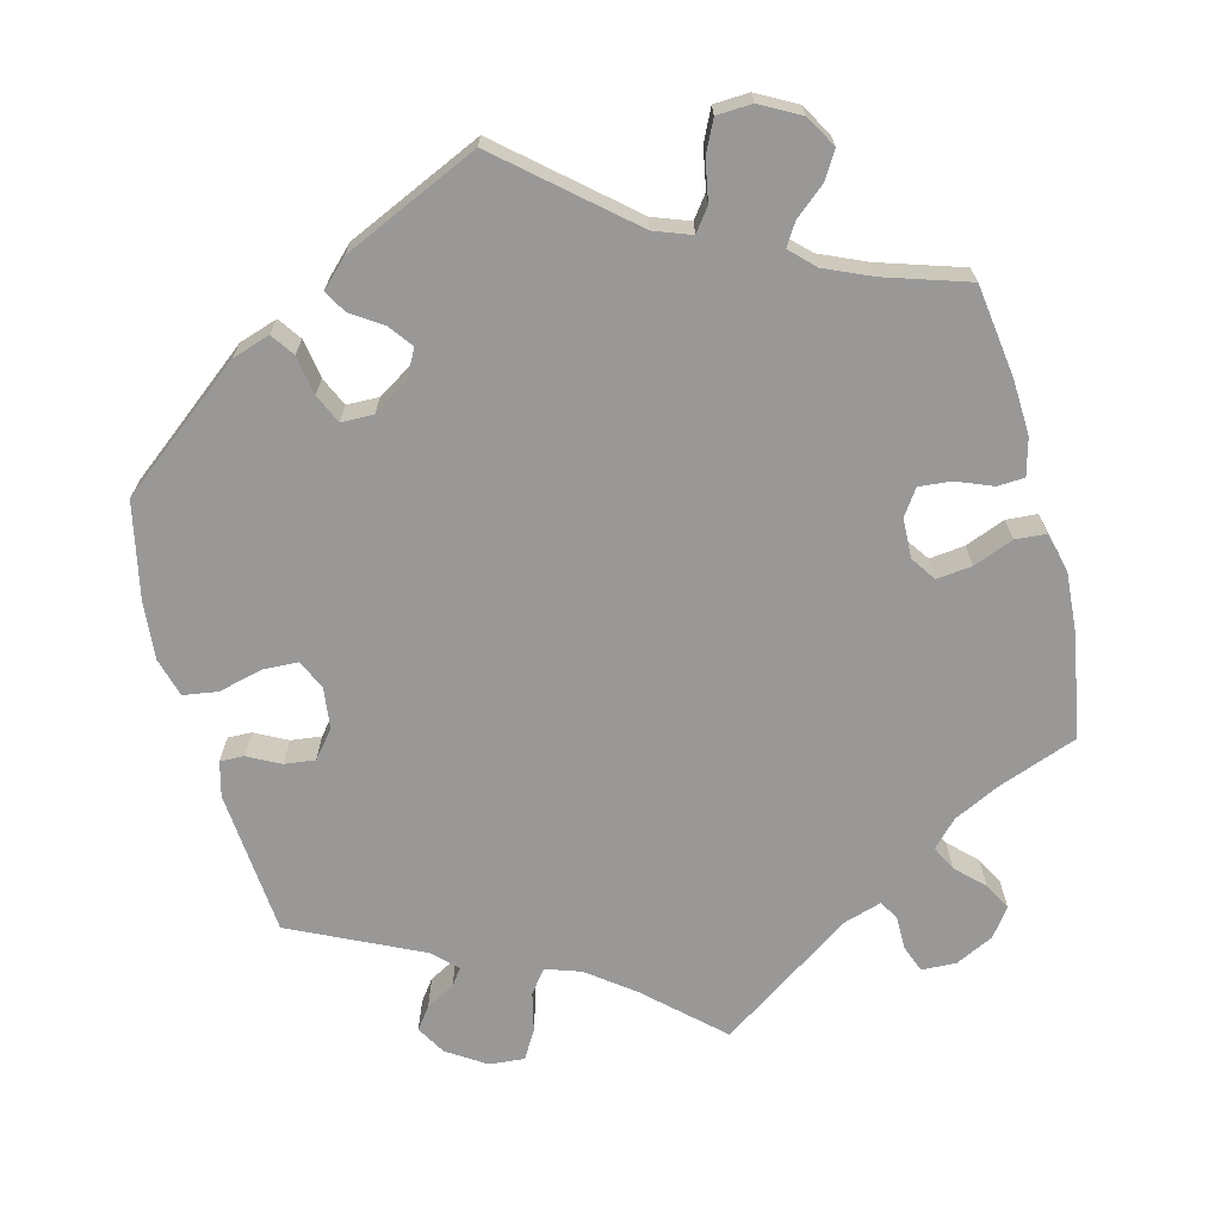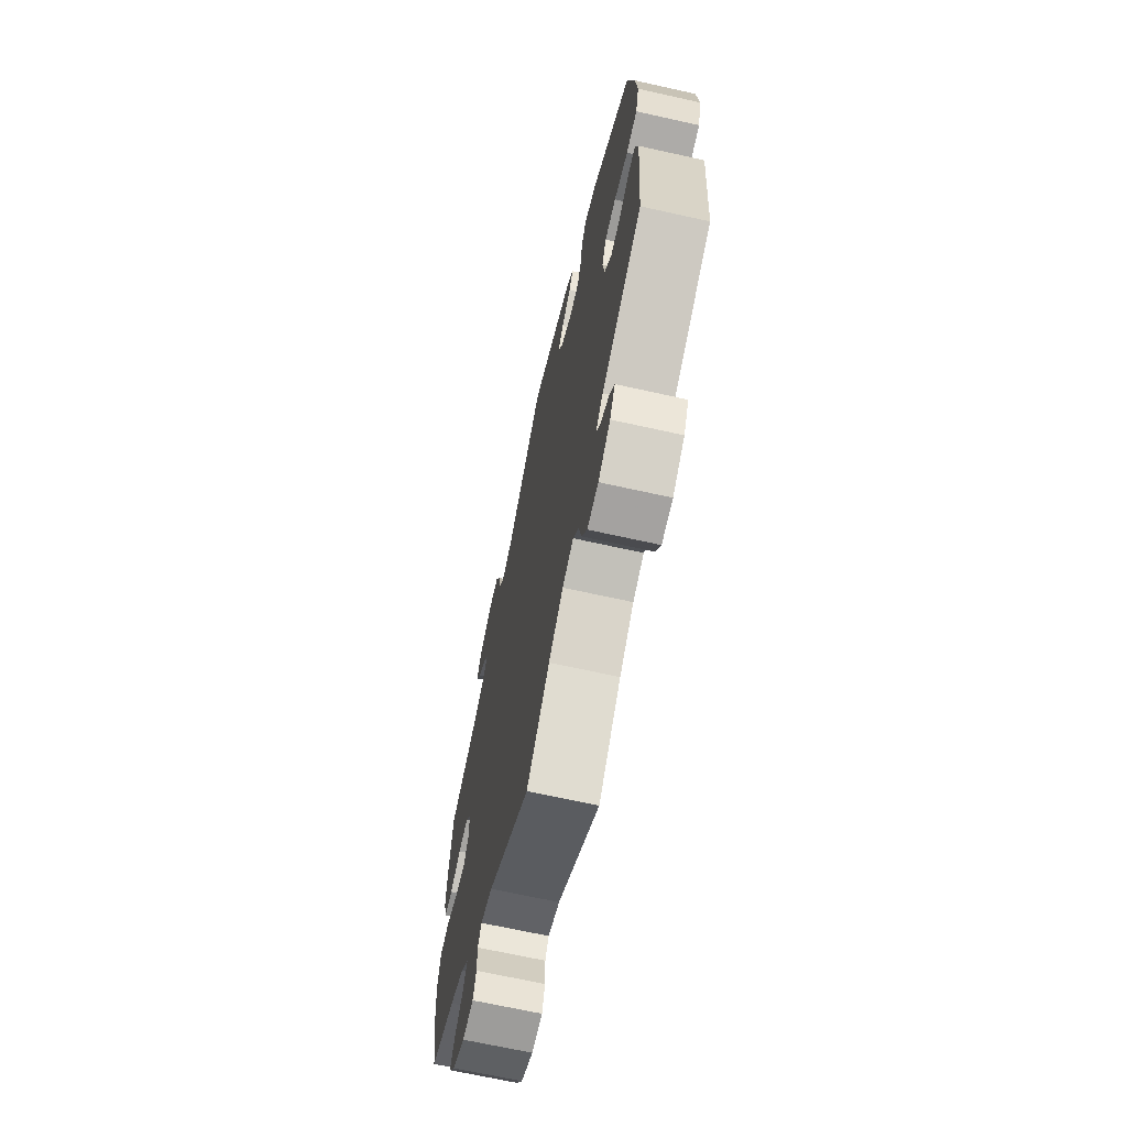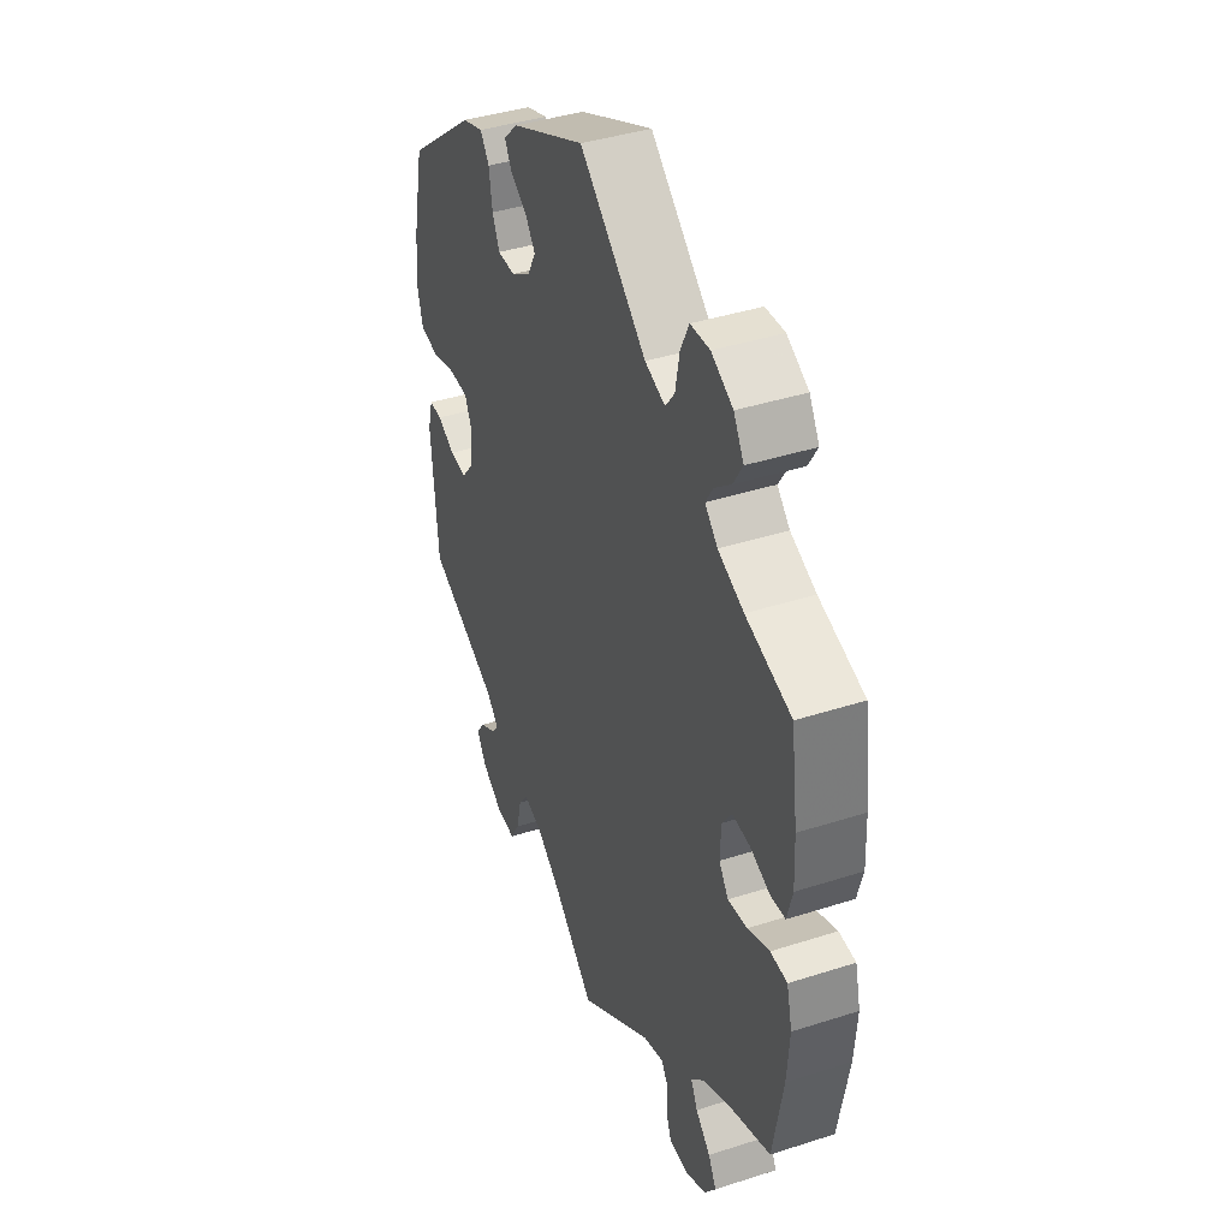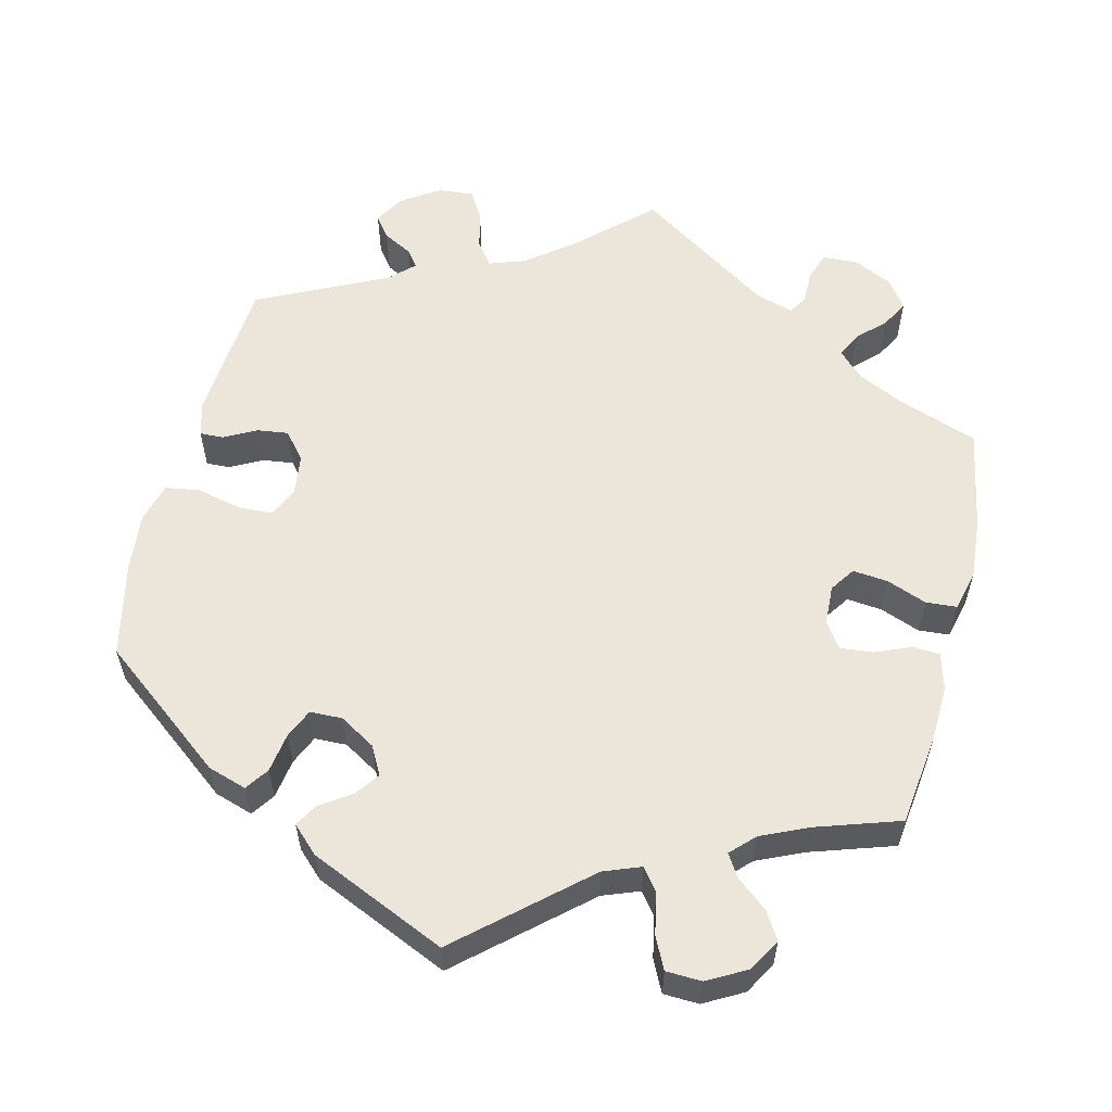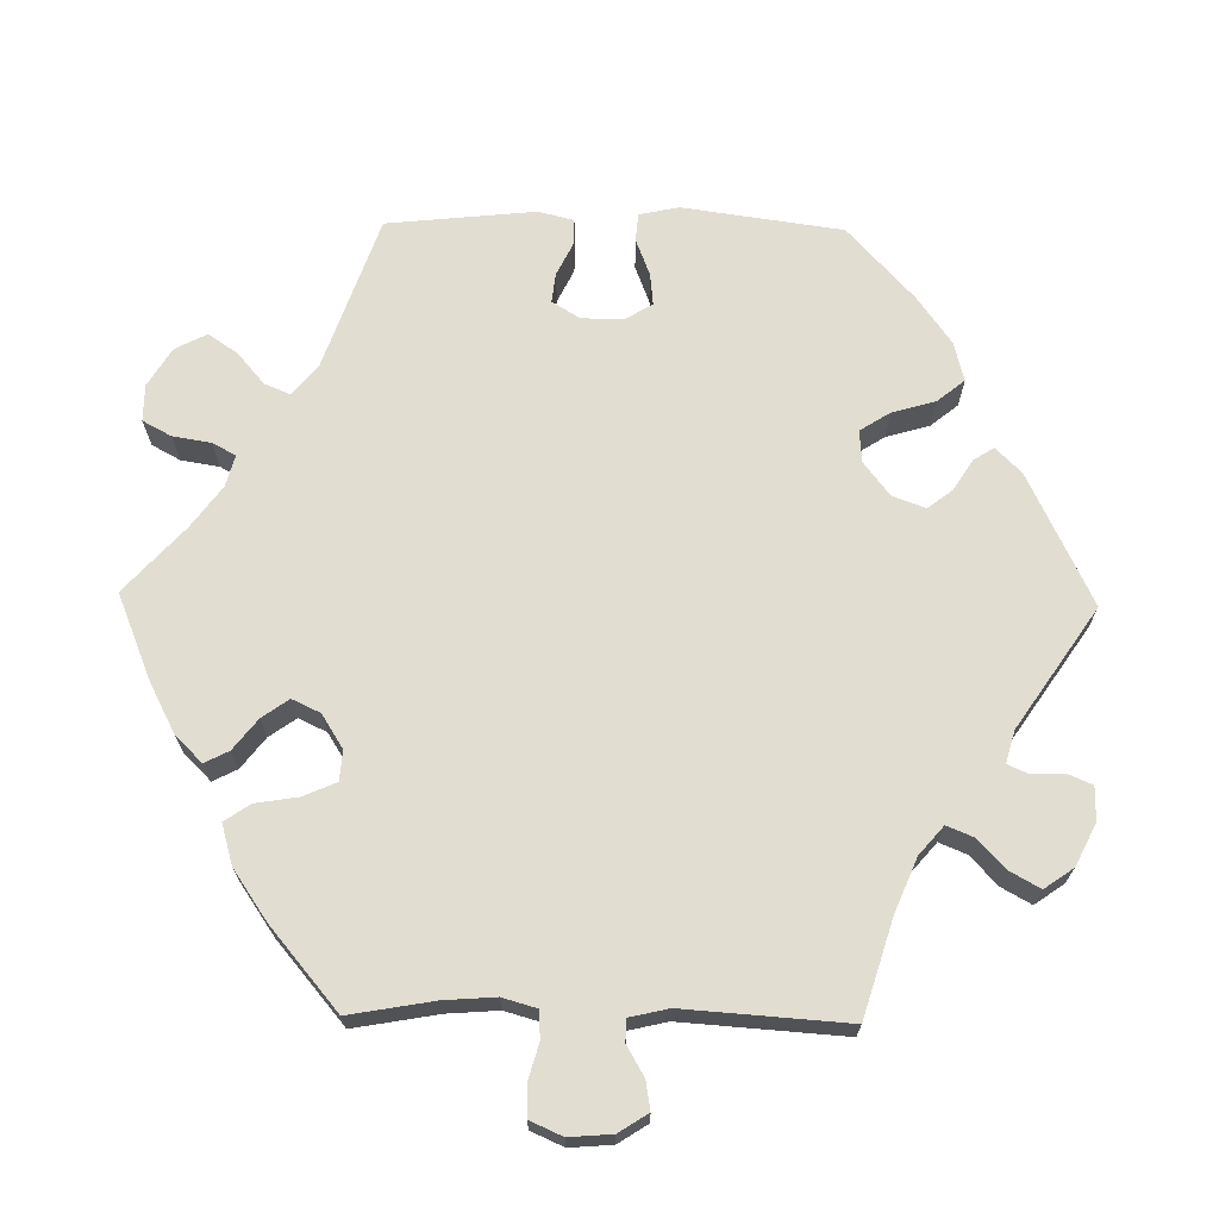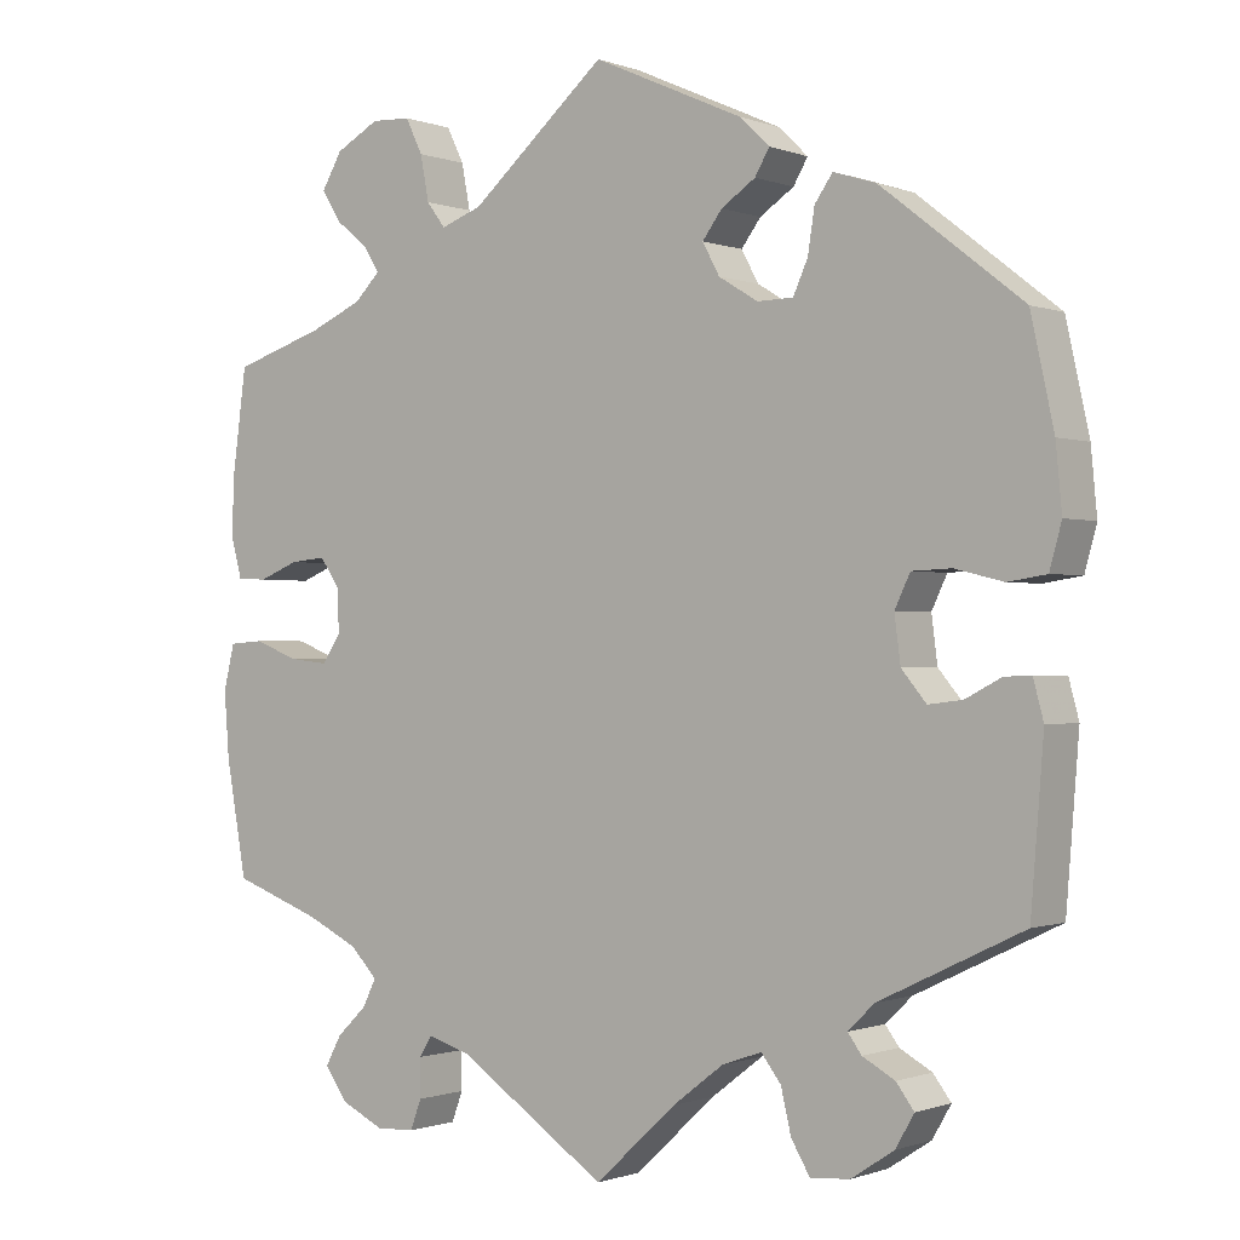
<metadata>
{"format":"obj","ext":"obj","renderer":"f3d","projection":"perspective","resolution":1024,"background":"white","views":[{"elev":-68.7,"azim":14.8,"up":"+Y"},{"elev":-67.7,"azim":-102.6,"up":"+Z"},{"elev":40.3,"azim":68.4,"up":"+Z"},{"elev":57.6,"azim":13.6,"up":"+Y"},{"elev":68.8,"azim":150.9,"up":"+Y"},{"elev":-0.6,"azim":-143.6,"up":"+Z"}]}
</metadata>
<code>
v -0.515 0.07 -0.1
v -0.503 0.07 -0.055
v -0.472 0.07 -0.056
v -0.43 0.07 -0.078
v -0.39 0.07 -0.083
v -0.361 0.07 -0.048
v -0.354 0.07 0.006
v -0.372 0.07 0.044
v -0.418 0.07 0.046
v -0.475 0.07 0.032
v -0.52 0.07 0.039
v -0.534 0.07 0.09
v -0.527 0.07 0.165
v -0.5 0.07 0.289
v -0.335 0.07 0.418
v -0.285 0.07 0.434
v -0.264 0.07 0.404
v -0.256 0.07 0.353
v -0.239 0.07 0.315
v -0.197 0.07 0.314
v -0.151 0.07 0.342
v -0.131 0.07 0.379
v -0.154 0.07 0.41
v -0.194 0.07 0.437
v -0.211 0.07 0.466
v -0.177 0.07 0.499
v 0 0.07 0.578
v 0.159 0.07 0.44
v 0.207 0.07 0.422
v 0.229 0.07 0.451
v 0.239 0.07 0.504
v 0.259 0.07 0.545
v 0.305 0.07 0.547
v 0.356 0.07 0.519
v 0.38 0.07 0.478
v 0.358 0.07 0.442
v 0.319 0.07 0.41
v 0.301 0.07 0.381
v 0.331 0.07 0.351
v 0.392 0.07 0.324
v 0.5 0.07 0.289
v 0.516 0.07 0.169
v 0.519 0.07 0.098
v 0.506 0.07 0.05
v 0.471 0.07 0.048
v 0.424 0.07 0.067
v 0.382 0.07 0.071
v 0.359 0.07 0.038
v 0.357 0.07 -0.014
v 0.379 0.07 -0.046
v 0.425 0.07 -0.041
v 0.477 0.07 -0.021
v 0.517 0.07 -0.024
v 0.53 0.07 -0.077
v 0.524 0.07 -0.155
v 0.5 0.07 -0.289
v 0.396 0.07 -0.327
v 0.336 0.07 -0.356
v 0.304 0.07 -0.389
v 0.32 0.07 -0.421
v 0.355 0.07 -0.455
v 0.374 0.07 -0.49
v 0.347 0.07 -0.527
v 0.297 0.07 -0.551
v 0.252 0.07 -0.549
v 0.239 0.07 -0.514
v 0.239 0.07 -0.469
v 0.224 0.07 -0.445
v 0.175 0.07 -0.46
v 0 0.07 -0.578
v -0.095 0.07 -0.49
v -0.155 0.07 -0.444
v -0.201 0.07 -0.428
v -0.224 0.07 -0.458
v -0.236 0.07 -0.509
v -0.258 0.07 -0.546
v -0.304 0.07 -0.542
v -0.354 0.07 -0.509
v -0.376 0.07 -0.471
v -0.355 0.07 -0.443
v -0.317 0.07 -0.422
v -0.301 0.07 -0.4
v -0.332 0.07 -0.37
v -0.5 0.07 -0.289
v -0.515 0 -0.1
v -0.503 0 -0.055
v -0.472 0 -0.056
v -0.43 0 -0.078
v -0.39 0 -0.083
v -0.361 0 -0.048
v -0.354 0 0.006
v -0.372 0 0.044
v -0.418 0 0.046
v -0.475 0 0.032
v -0.52 0 0.039
v -0.534 0 0.09
v -0.527 0 0.165
v -0.5 0 0.289
v -0.335 0 0.418
v -0.285 0 0.434
v -0.264 0 0.404
v -0.256 0 0.353
v -0.239 0 0.315
v -0.197 0 0.314
v -0.151 0 0.342
v -0.131 0 0.379
v -0.154 0 0.41
v -0.194 0 0.437
v -0.211 0 0.466
v -0.177 0 0.499
v 0 0 0.578
v 0.159 0 0.44
v 0.207 0 0.422
v 0.229 0 0.451
v 0.239 0 0.504
v 0.259 0 0.545
v 0.305 0 0.547
v 0.356 0 0.519
v 0.38 0 0.478
v 0.358 0 0.442
v 0.319 0 0.41
v 0.301 0 0.381
v 0.331 0 0.351
v 0.392 0 0.324
v 0.5 0 0.289
v 0.516 0 0.169
v 0.519 0 0.098
v 0.506 0 0.05
v 0.471 0 0.048
v 0.424 0 0.067
v 0.382 0 0.071
v 0.359 0 0.038
v 0.357 0 -0.014
v 0.379 0 -0.046
v 0.425 0 -0.041
v 0.477 0 -0.021
v 0.517 0 -0.024
v 0.53 0 -0.077
v 0.524 0 -0.155
v 0.5 0 -0.289
v 0.396 0 -0.327
v 0.336 0 -0.356
v 0.304 0 -0.389
v 0.32 0 -0.421
v 0.355 0 -0.455
v 0.374 0 -0.49
v 0.347 0 -0.527
v 0.297 0 -0.551
v 0.252 0 -0.549
v 0.239 0 -0.514
v 0.239 0 -0.469
v 0.224 0 -0.445
v 0.175 0 -0.46
v 0 0 -0.578
v -0.095 0 -0.49
v -0.155 0 -0.444
v -0.201 0 -0.428
v -0.224 0 -0.458
v -0.236 0 -0.509
v -0.258 0 -0.546
v -0.304 0 -0.542
v -0.354 0 -0.509
v -0.376 0 -0.471
v -0.355 0 -0.443
v -0.317 0 -0.422
v -0.301 0 -0.4
v -0.332 0 -0.37
v -0.5 0 -0.289
f 83 84 1 2
f 82 83 2 3
f 78 79 80 81
f 78 81 82
f 77 78 82
f 74 75 76 77
f 73 74 77 82
f 69 70 71
f 68 69 71 72
f 64 65 66 67
f 64 67 68
f 63 64 68
f 60 61 62 63
f 59 60 63 68
f 58 59 68 72
f 54 55 56 57
f 51 52 53 54
f 50 51 54 57
f 49 50 57 58
f 43 44 45 46
f 43 46 47
f 40 41 42 43
f 39 40 43 47
f 38 39 47 48
f 34 35 36 37
f 34 37 38
f 33 34 38
f 30 31 32 33
f 29 30 33 38
f 28 29 38 48
f 23 24 25 26
f 22 23 26 27
f 21 22 27 28
f 15 16 17 18
f 15 18 19
f 14 15 19
f 13 14 19 20
f 9 10 11 12
f 8 9 12 13
f 73 82 3 4
f 72 73 4 5
f 58 72 5 6
f 49 58 6 7
f 48 49 7 8
f 20 21 28 48
f 8 13 20 48
f 86 85 168 167
f 87 86 167 166
f 165 164 163 162
f 166 165 162
f 166 162 161
f 161 160 159 158
f 166 161 158 157
f 155 154 153
f 156 155 153 152
f 151 150 149 148
f 152 151 148
f 152 148 147
f 147 146 145 144
f 152 147 144 143
f 156 152 143 142
f 141 140 139 138
f 138 137 136 135
f 141 138 135 134
f 142 141 134 133
f 130 129 128 127
f 131 130 127
f 127 126 125 124
f 131 127 124 123
f 132 131 123 122
f 121 120 119 118
f 122 121 118
f 122 118 117
f 117 116 115 114
f 122 117 114 113
f 132 122 113 112
f 110 109 108 107
f 111 110 107 106
f 112 111 106 105
f 102 101 100 99
f 103 102 99
f 103 99 98
f 104 103 98 97
f 96 95 94 93
f 97 96 93 92
f 88 87 166 157
f 89 88 157 156
f 90 89 156 142
f 91 90 142 133
f 92 91 133 132
f 132 112 105 104
f 132 104 97 92
f 1 85 86 2
f 2 86 87 3
f 3 87 88 4
f 4 88 89 5
f 5 89 90 6
f 6 90 91 7
f 7 91 92 8
f 8 92 93 9
f 9 93 94 10
f 10 94 95 11
f 11 95 96 12
f 12 96 97 13
f 13 97 98 14
f 14 98 99 15
f 15 99 100 16
f 16 100 101 17
f 17 101 102 18
f 18 102 103 19
f 19 103 104 20
f 20 104 105 21
f 21 105 106 22
f 22 106 107 23
f 23 107 108 24
f 24 108 109 25
f 25 109 110 26
f 26 110 111 27
f 27 111 112 28
f 28 112 113 29
f 29 113 114 30
f 30 114 115 31
f 31 115 116 32
f 32 116 117 33
f 33 117 118 34
f 34 118 119 35
f 35 119 120 36
f 36 120 121 37
f 37 121 122 38
f 38 122 123 39
f 39 123 124 40
f 40 124 125 41
f 41 125 126 42
f 42 126 127 43
f 43 127 128 44
f 44 128 129 45
f 45 129 130 46
f 46 130 131 47
f 47 131 132 48
f 48 132 133 49
f 49 133 134 50
f 50 134 135 51
f 51 135 136 52
f 52 136 137 53
f 53 137 138 54
f 54 138 139 55
f 55 139 140 56
f 56 140 141 57
f 57 141 142 58
f 58 142 143 59
f 59 143 144 60
f 60 144 145 61
f 61 145 146 62
f 62 146 147 63
f 63 147 148 64
f 64 148 149 65
f 65 149 150 66
f 66 150 151 67
f 67 151 152 68
f 68 152 153 69
f 69 153 154 70
f 70 154 155 71
f 71 155 156 72
f 72 156 157 73
f 73 157 158 74
f 74 158 159 75
f 75 159 160 76
f 76 160 161 77
f 77 161 162 78
f 78 162 163 79
f 79 163 164 80
f 80 164 165 81
f 81 165 166 82
f 82 166 167 83
f 83 167 168 84
f 84 168 85 1

</code>
